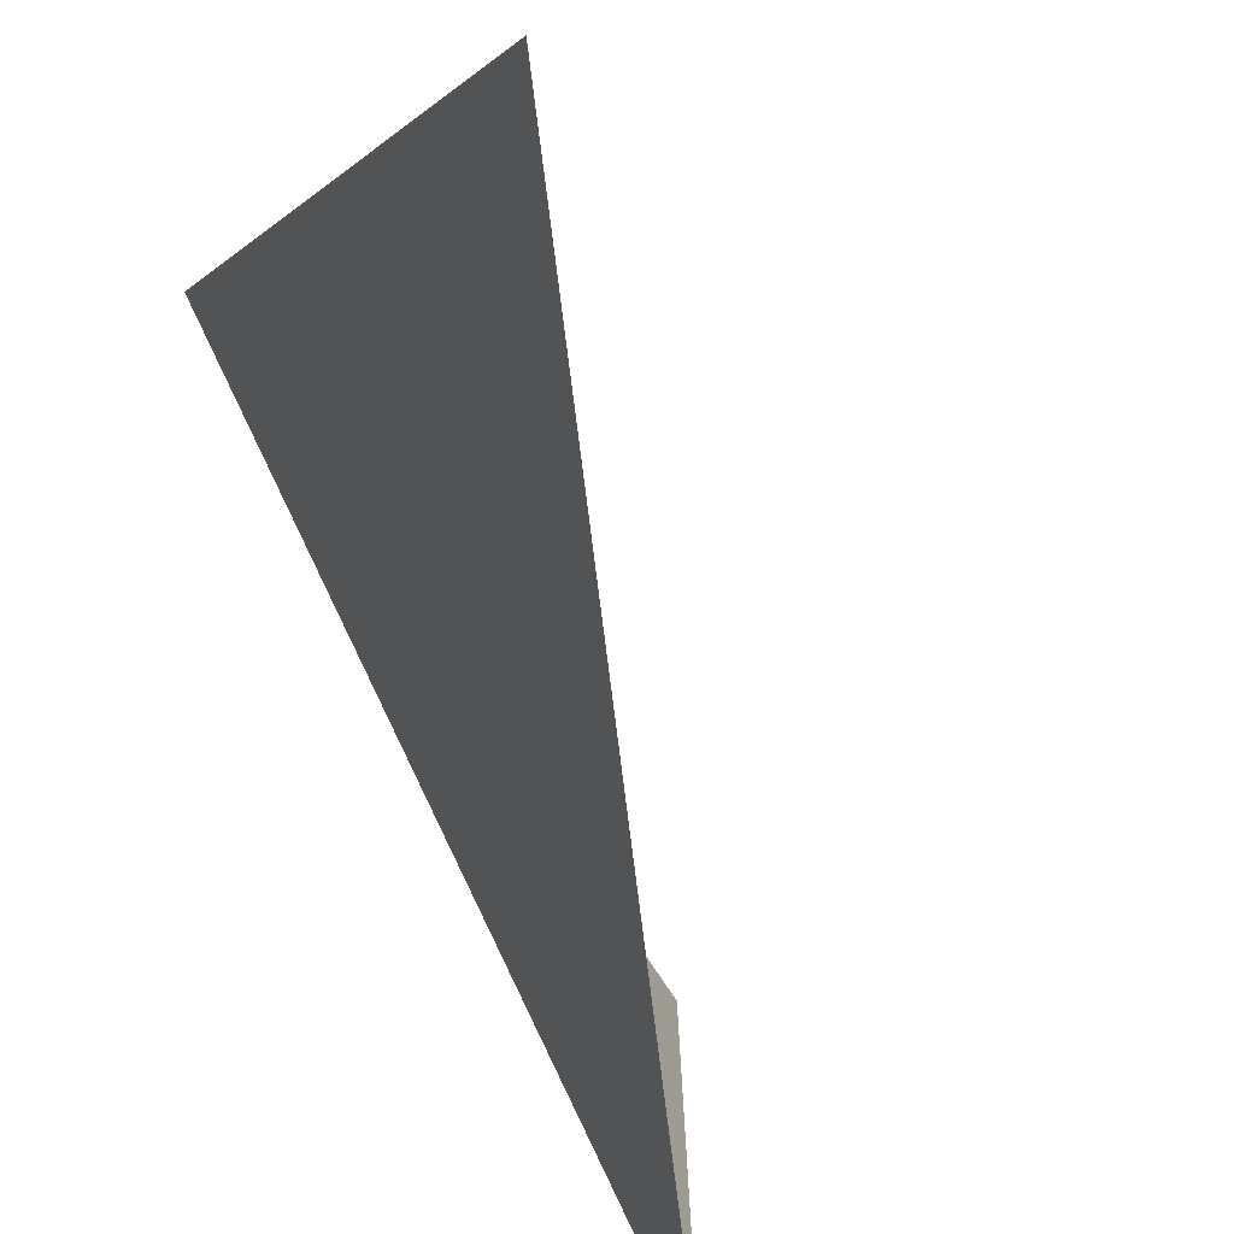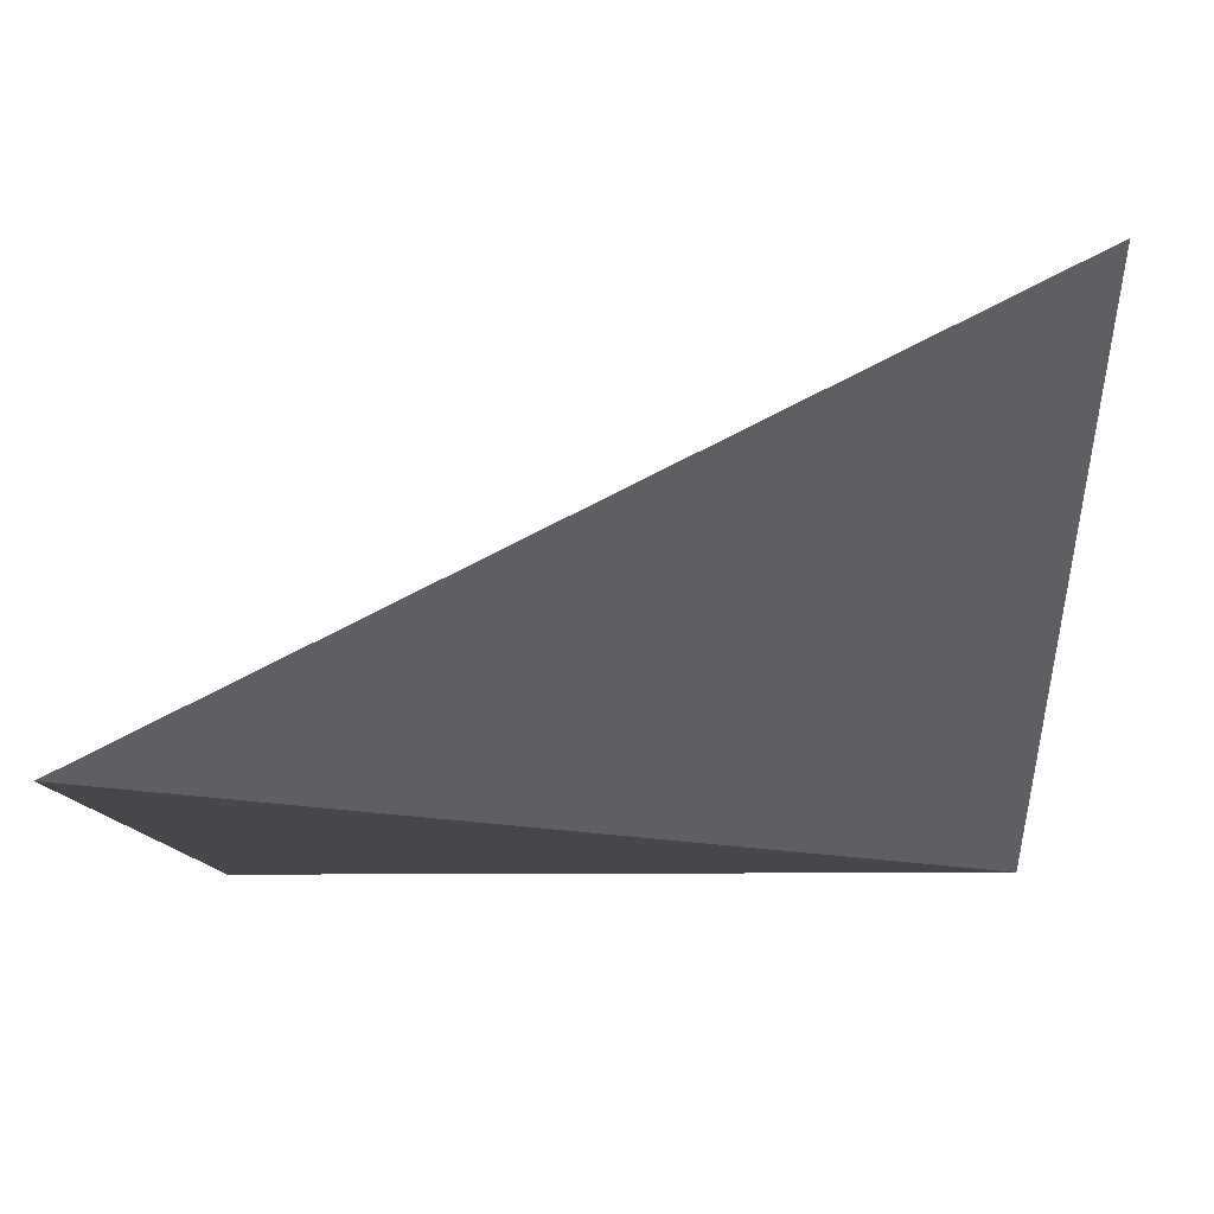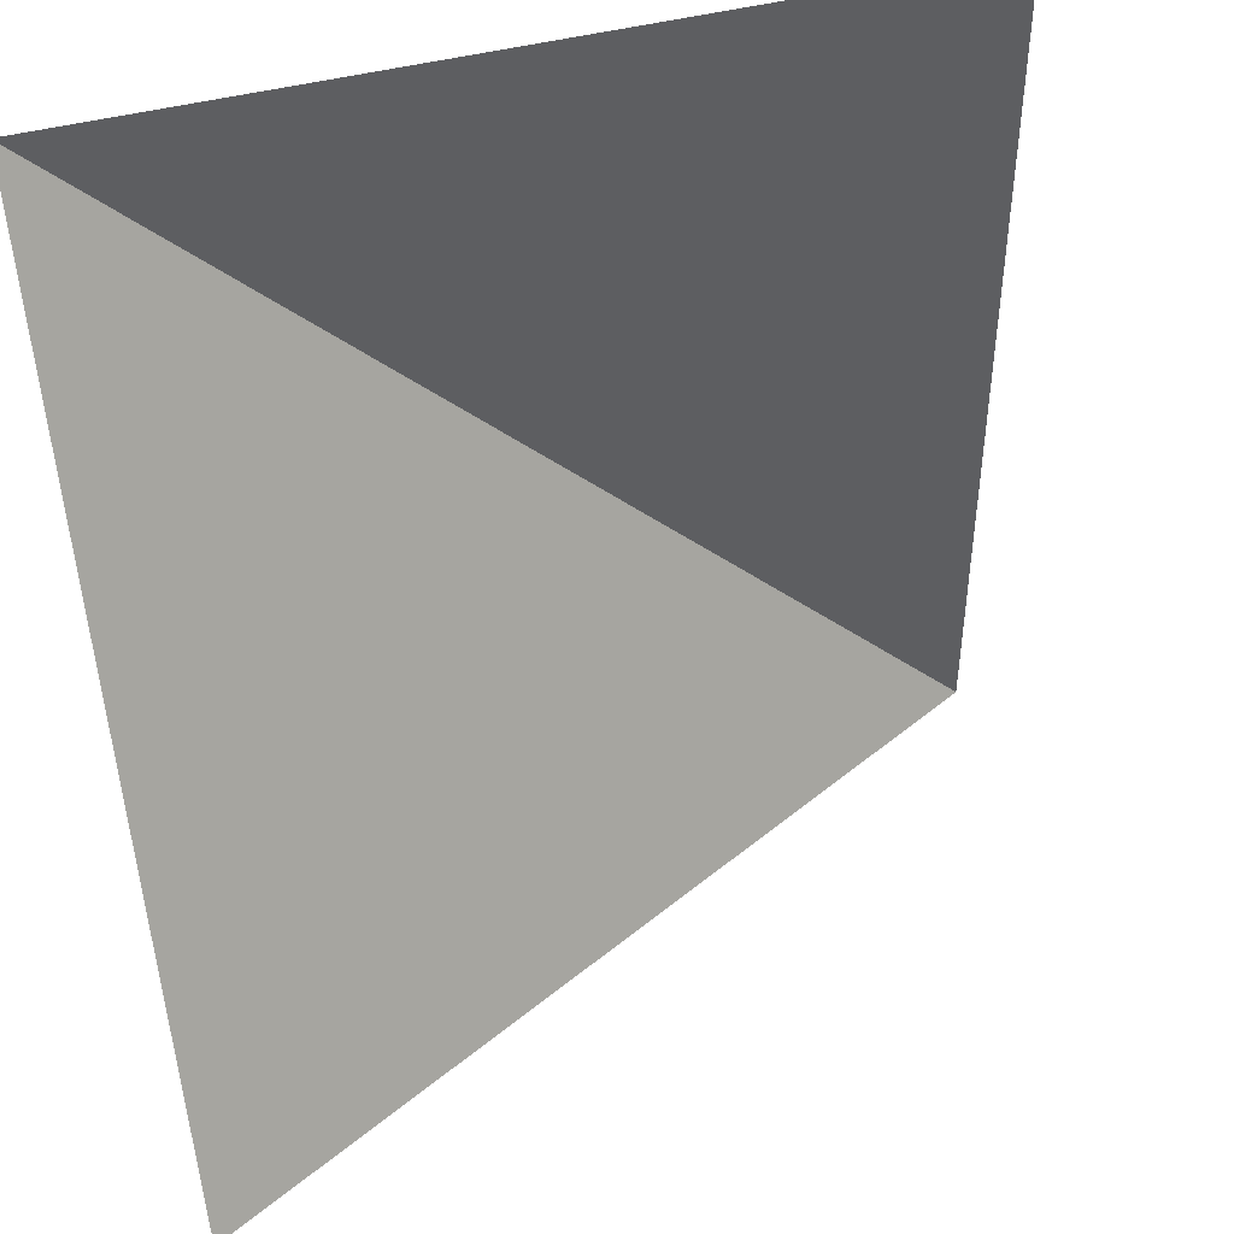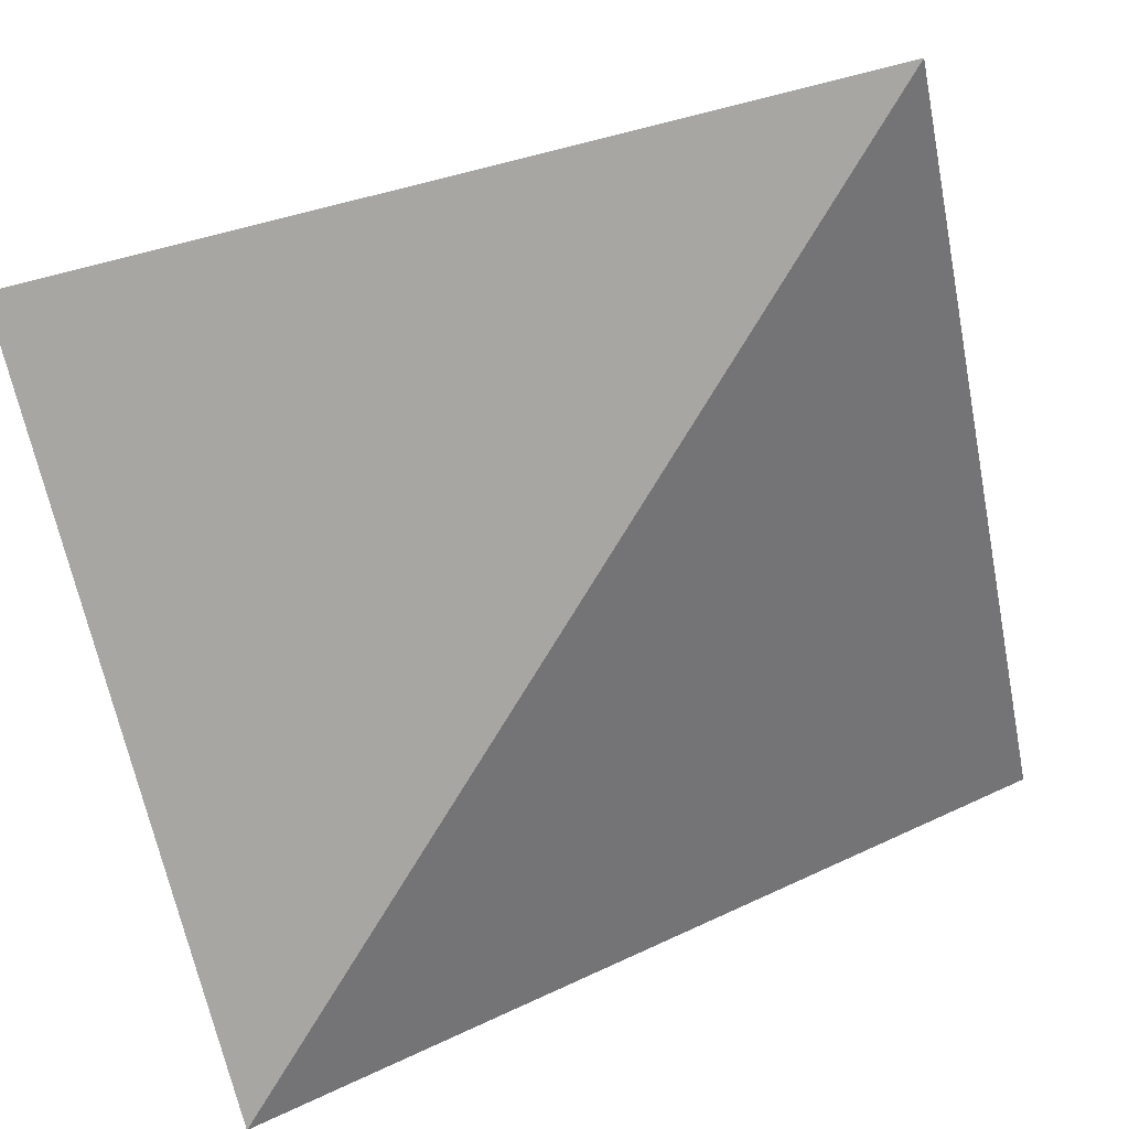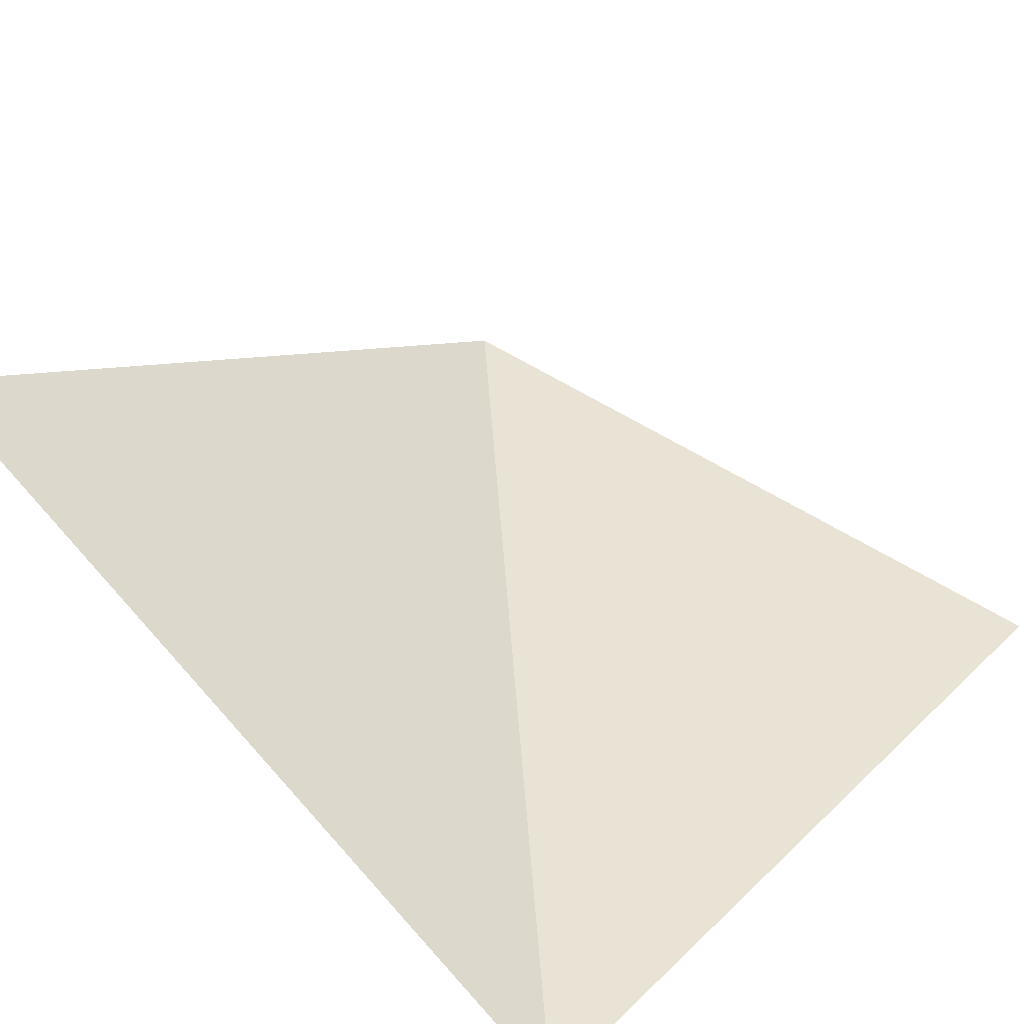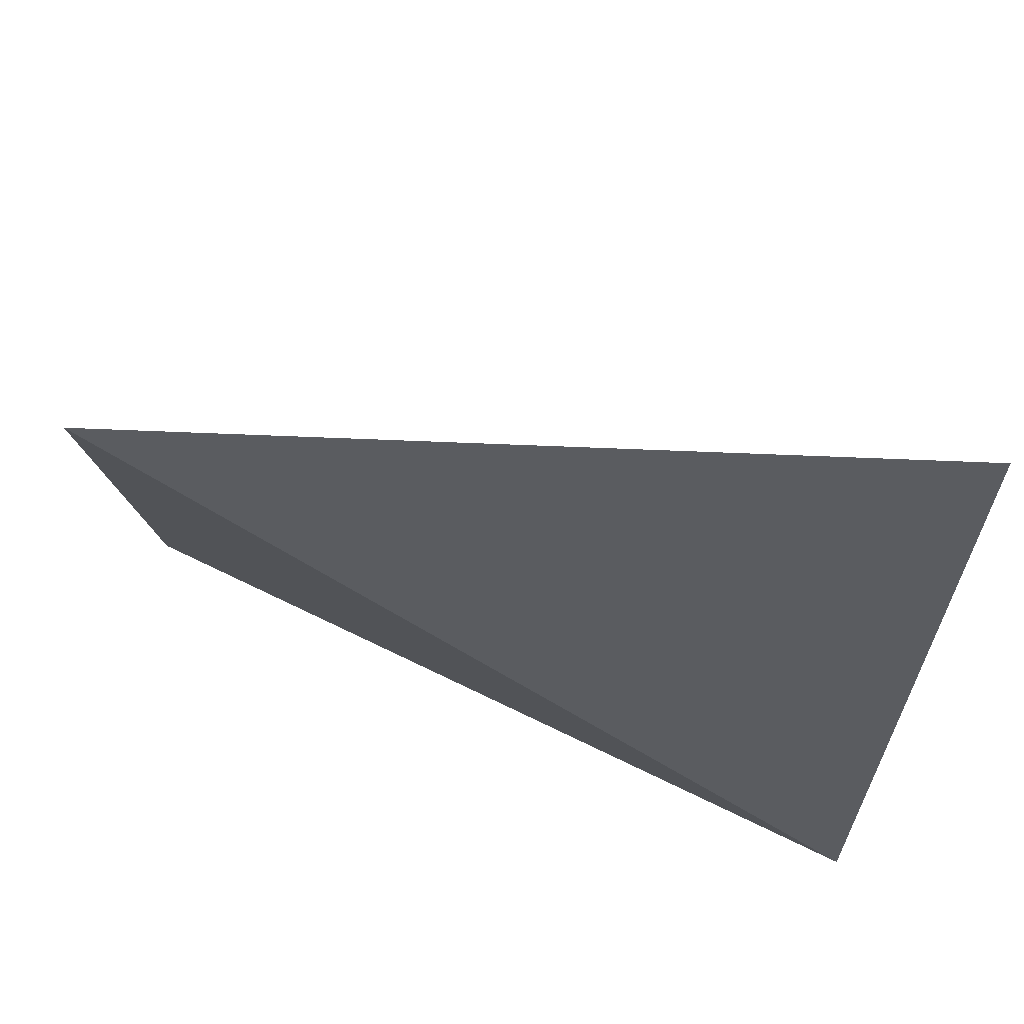
<metadata>
{"format":"obj","ext":"obj","renderer":"f3d","projection":"perspective","resolution":1024,"background":"white","views":[{"elev":-79.2,"azim":123.8,"up":"+Z"},{"elev":-10.6,"azim":91.9,"up":"+Y"},{"elev":44.1,"azim":162.6,"up":"+Z"},{"elev":-74.2,"azim":13.9,"up":"+Y"},{"elev":41.2,"azim":-138.6,"up":"+Y"},{"elev":-33.8,"azim":-93.7,"up":"+Y"}]}
</metadata>
<code>
o Plane
v -1 0 1
v 1 0 1
v -1 0 -1
v 1 1 -1
f 1 2 3
f 3 2 4

</code>
